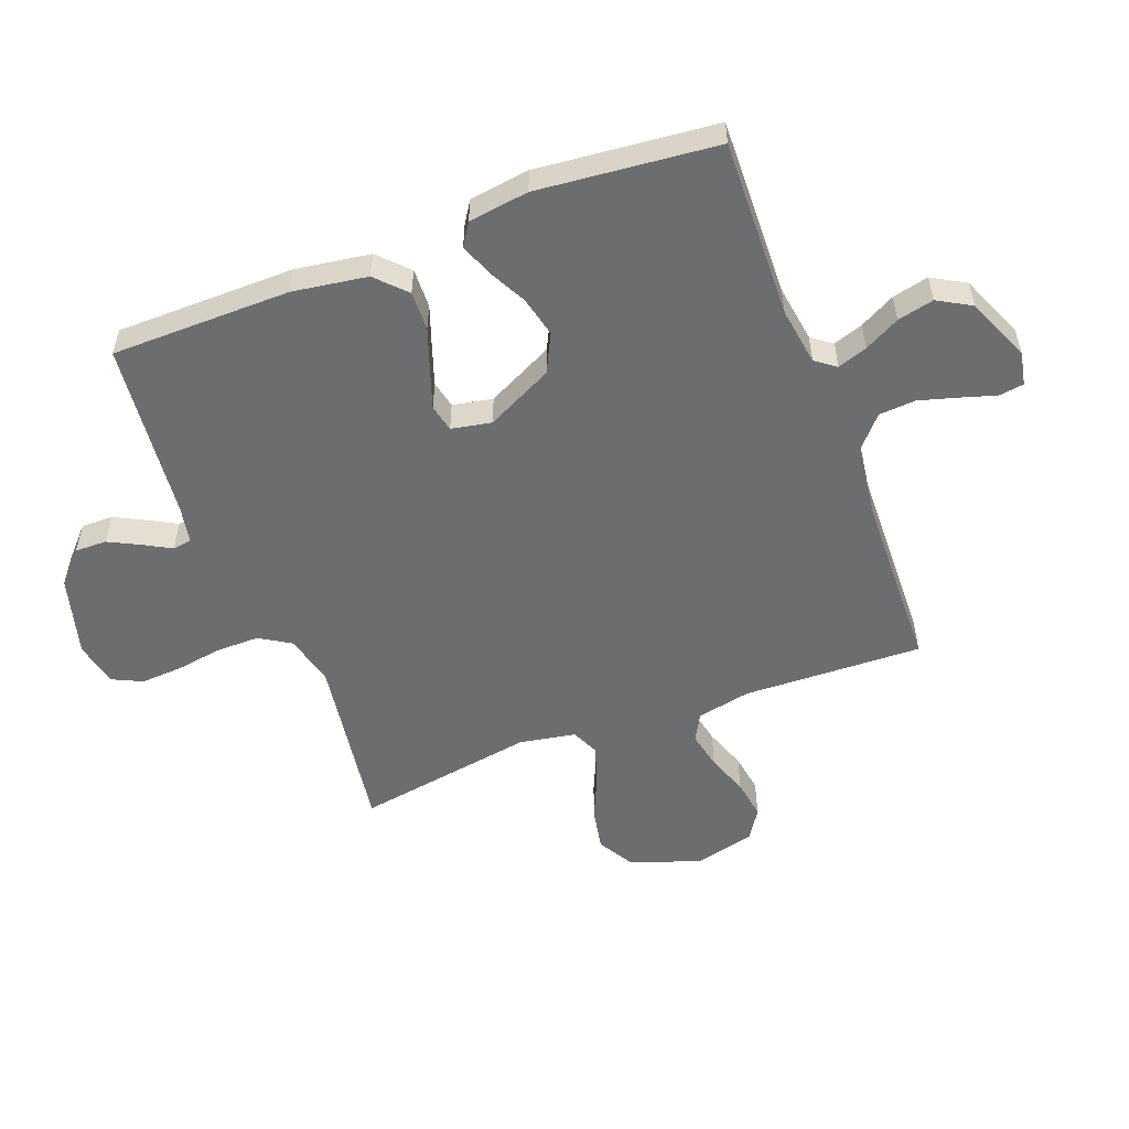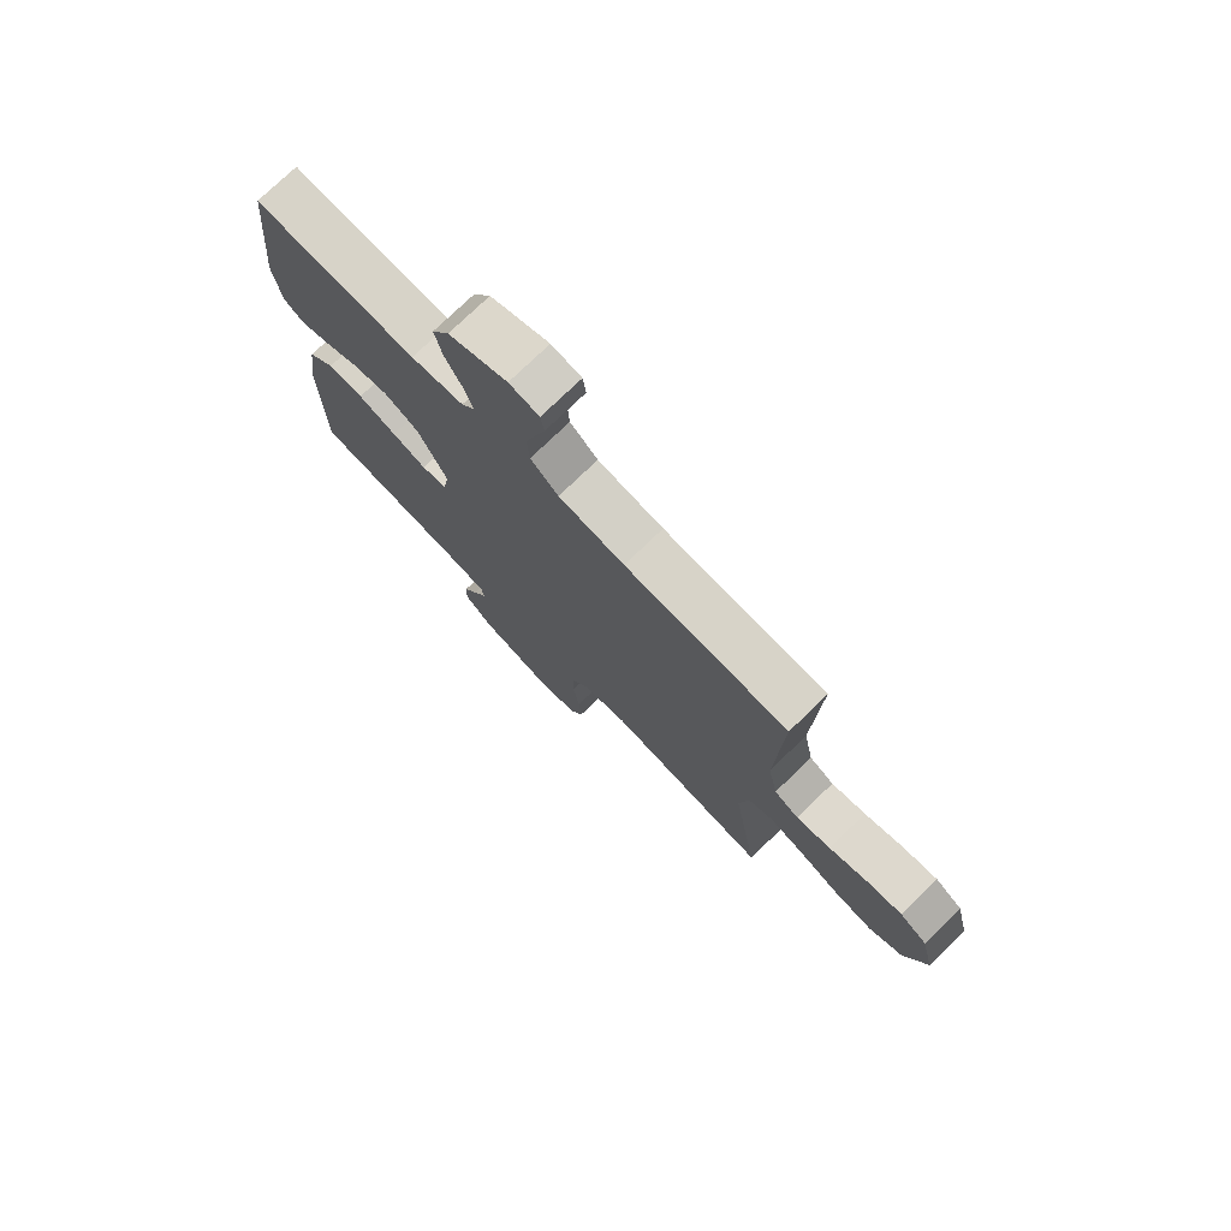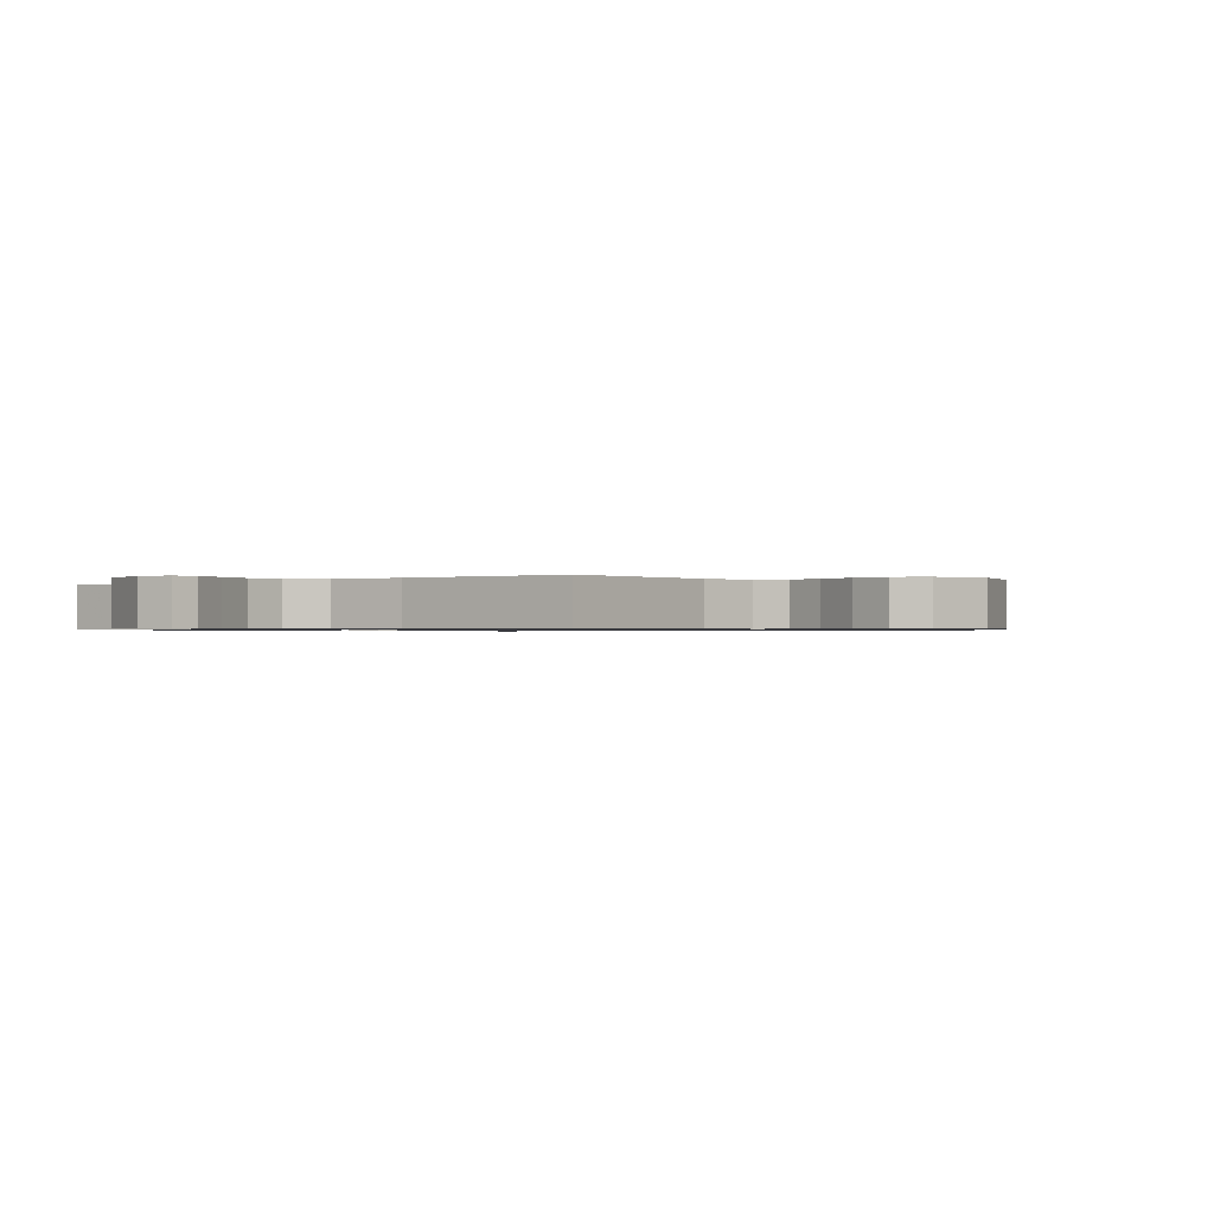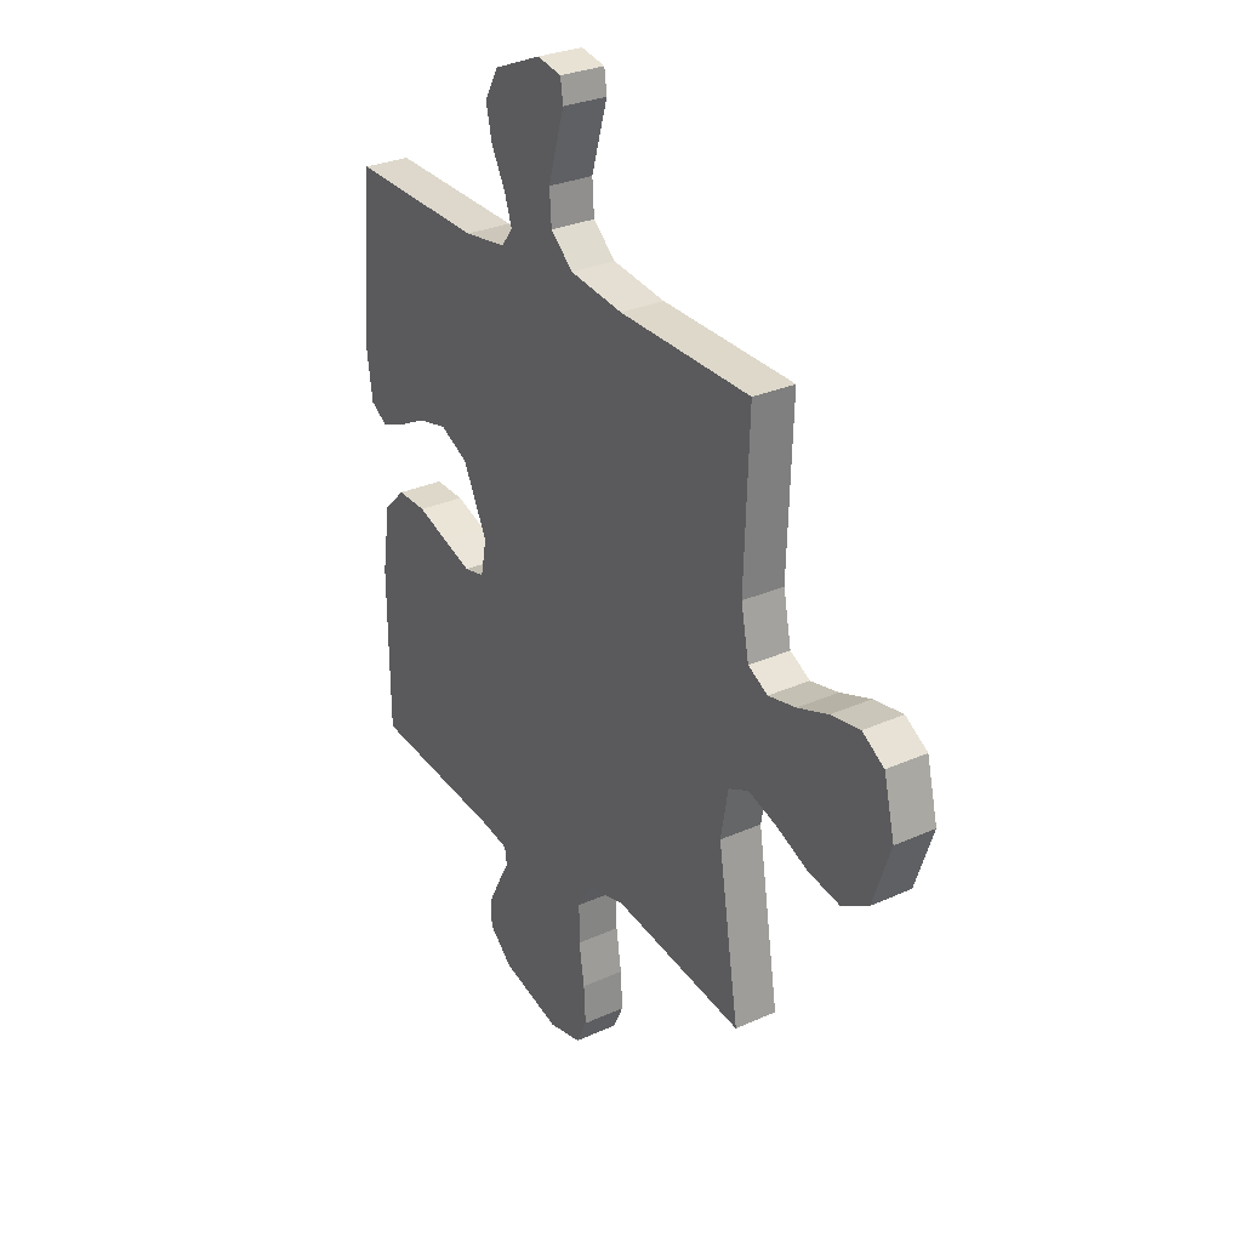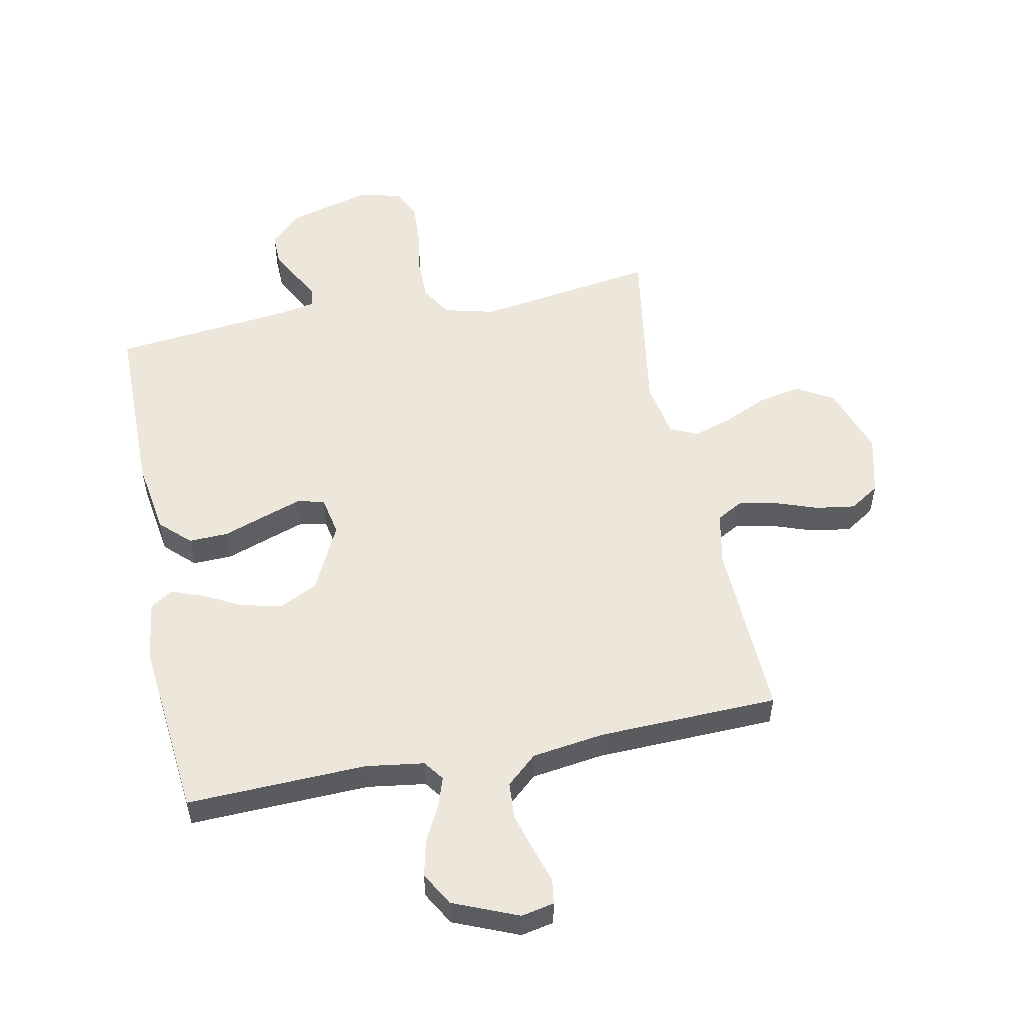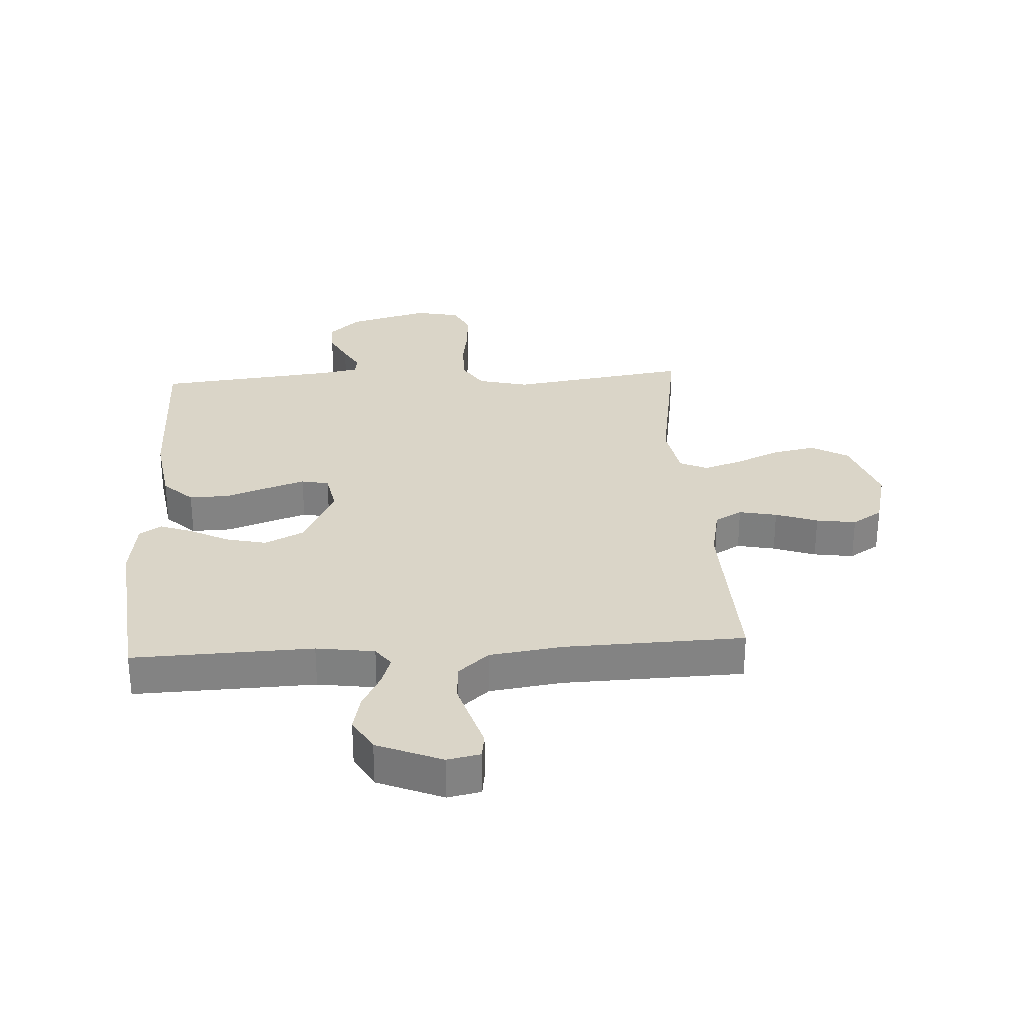
<metadata>
{"format":"obj","ext":"obj","renderer":"f3d","projection":"perspective","resolution":1024,"background":"white","views":[{"elev":-53.9,"azim":-69.1,"up":"+Y"},{"elev":75.9,"azim":46.0,"up":"+Z"},{"elev":-0.7,"azim":39.2,"up":"+Y"},{"elev":29.4,"azim":56.4,"up":"+Z"},{"elev":53.7,"azim":-11.4,"up":"+Y"},{"elev":29.4,"azim":-3.4,"up":"+Y"}]}
</metadata>
<code>
v -0.5 0.07 0.5
v -0.2 0.07 0.49
v -0.103 0.07 0.504
v -0.078 0.07 0.538
v -0.095 0.07 0.588
v -0.126 0.07 0.647
v -0.14 0.07 0.708
v -0.108 0.07 0.764
v 0 0.07 0.809
v 0.055 0.07 0.798
v 0.061 0.07 0.757
v 0.043 0.07 0.698
v 0.024 0.07 0.633
v 0.028 0.07 0.571
v 0.079 0.07 0.526
v 0.2 0.07 0.509
v 0.5 0.07 0.5
v 0.489 0.07 0.2
v 0.507 0.07 0.11
v 0.552 0.07 0.085
v 0.615 0.07 0.098
v 0.685 0.07 0.123
v 0.751 0.07 0.133
v 0.801 0.07 0.101
v 0.826 0.07 0
v 0.786 0.07 -0.117
v 0.725 0.07 -0.153
v 0.653 0.07 -0.139
v 0.579 0.07 -0.106
v 0.515 0.07 -0.085
v 0.469 0.07 -0.106
v 0.452 0.07 -0.2
v 0.5 0.07 -0.5
v 0.2 0.07 -0.455
v 0.115 0.07 -0.476
v 0.083 0.07 -0.528
v 0.083 0.07 -0.6
v 0.095 0.07 -0.677
v 0.099 0.07 -0.747
v 0.075 0.07 -0.797
v 0 0.07 -0.813
v -0.134 0.07 -0.776
v -0.186 0.07 -0.727
v -0.185 0.07 -0.674
v -0.158 0.07 -0.621
v -0.133 0.07 -0.576
v -0.138 0.07 -0.544
v -0.2 0.07 -0.532
v -0.5 0.07 -0.5
v -0.502 0.07 -0.2
v -0.483 0.07 -0.075
v -0.434 0.07 -0.028
v -0.368 0.07 -0.03
v -0.297 0.07 -0.055
v -0.233 0.07 -0.077
v -0.187 0.07 -0.067
v -0.174 0.07 0
v -0.229 0.07 0.112
v -0.293 0.07 0.144
v -0.361 0.07 0.128
v -0.425 0.07 0.095
v -0.479 0.07 0.075
v -0.516 0.07 0.099
v -0.53 0.07 0.2
v -0.5 0 0.5
v -0.2 0 0.49
v -0.103 0 0.504
v -0.078 0 0.538
v -0.095 0 0.588
v -0.126 0 0.647
v -0.14 0 0.708
v -0.108 0 0.764
v 0 0 0.809
v 0.055 0 0.798
v 0.061 0 0.757
v 0.043 0 0.698
v 0.024 0 0.633
v 0.028 0 0.571
v 0.079 0 0.526
v 0.2 0 0.509
v 0.5 0 0.5
v 0.489 0 0.2
v 0.507 0 0.11
v 0.552 0 0.085
v 0.615 0 0.098
v 0.685 0 0.123
v 0.751 0 0.133
v 0.801 0 0.101
v 0.826 0 0
v 0.786 0 -0.117
v 0.725 0 -0.153
v 0.653 0 -0.139
v 0.579 0 -0.106
v 0.515 0 -0.085
v 0.469 0 -0.106
v 0.452 0 -0.2
v 0.5 0 -0.5
v 0.2 0 -0.455
v 0.115 0 -0.476
v 0.083 0 -0.528
v 0.083 0 -0.6
v 0.095 0 -0.677
v 0.099 0 -0.747
v 0.075 0 -0.797
v 0 0 -0.813
v -0.134 0 -0.776
v -0.186 0 -0.727
v -0.185 0 -0.674
v -0.158 0 -0.621
v -0.133 0 -0.576
v -0.138 0 -0.544
v -0.2 0 -0.532
v -0.5 0 -0.5
v -0.502 0 -0.2
v -0.483 0 -0.075
v -0.434 0 -0.028
v -0.368 0 -0.03
v -0.297 0 -0.055
v -0.233 0 -0.077
v -0.187 0 -0.067
v -0.174 0 0
v -0.229 0 0.112
v -0.293 0 0.144
v -0.361 0 0.128
v -0.425 0 0.095
v -0.479 0 0.075
v -0.516 0 0.099
v -0.53 0 0.2
f 63 64 1 2
f 60 61 62 63
f 59 60 63 2
f 58 59 2 3
f 57 58 3 4
f 51 52 53 54
f 51 54 55
f 48 49 50 51
f 47 48 51 55
f 43 44 45 46
f 41 42 43 46
f 41 46 47
f 37 38 39 40
f 36 37 40 41
f 32 33 34
f 31 32 34 35
f 26 27 28 29
f 26 29 30
f 25 26 30
f 24 25 30
f 21 22 23 24
f 20 21 24 30
f 19 20 30 31
f 16 17 18
f 15 16 18 19
f 14 15 19 31
f 9 10 11 12
f 9 12 13
f 8 9 13 14
f 5 6 7 8
f 4 5 8 14
f 41 47 55 56
f 36 41 56 57
f 35 36 57 4
f 4 14 31 35
f 66 65 128 127
f 127 126 125 124
f 66 127 124 123
f 67 66 123 122
f 68 67 122 121
f 118 117 116 115
f 119 118 115
f 115 114 113 112
f 119 115 112 111
f 110 109 108 107
f 110 107 106 105
f 111 110 105
f 104 103 102 101
f 105 104 101 100
f 98 97 96
f 99 98 96 95
f 93 92 91 90
f 94 93 90
f 94 90 89
f 94 89 88
f 88 87 86 85
f 94 88 85 84
f 95 94 84 83
f 82 81 80
f 83 82 80 79
f 95 83 79 78
f 76 75 74 73
f 77 76 73
f 78 77 73 72
f 72 71 70 69
f 78 72 69 68
f 120 119 111 105
f 121 120 105 100
f 68 121 100 99
f 99 95 78 68
f 1 65 66 2
f 2 66 67 3
f 3 67 68 4
f 4 68 69 5
f 5 69 70 6
f 6 70 71 7
f 7 71 72 8
f 8 72 73 9
f 9 73 74 10
f 10 74 75 11
f 11 75 76 12
f 12 76 77 13
f 13 77 78 14
f 14 78 79 15
f 15 79 80 16
f 16 80 81 17
f 17 81 82 18
f 18 82 83 19
f 19 83 84 20
f 20 84 85 21
f 21 85 86 22
f 22 86 87 23
f 23 87 88 24
f 24 88 89 25
f 25 89 90 26
f 26 90 91 27
f 27 91 92 28
f 28 92 93 29
f 29 93 94 30
f 30 94 95 31
f 31 95 96 32
f 32 96 97 33
f 33 97 98 34
f 34 98 99 35
f 35 99 100 36
f 36 100 101 37
f 37 101 102 38
f 38 102 103 39
f 39 103 104 40
f 40 104 105 41
f 41 105 106 42
f 42 106 107 43
f 43 107 108 44
f 44 108 109 45
f 45 109 110 46
f 46 110 111 47
f 47 111 112 48
f 48 112 113 49
f 49 113 114 50
f 50 114 115 51
f 51 115 116 52
f 52 116 117 53
f 53 117 118 54
f 54 118 119 55
f 55 119 120 56
f 56 120 121 57
f 57 121 122 58
f 58 122 123 59
f 59 123 124 60
f 60 124 125 61
f 61 125 126 62
f 62 126 127 63
f 63 127 128 64
f 64 128 65 1

</code>
